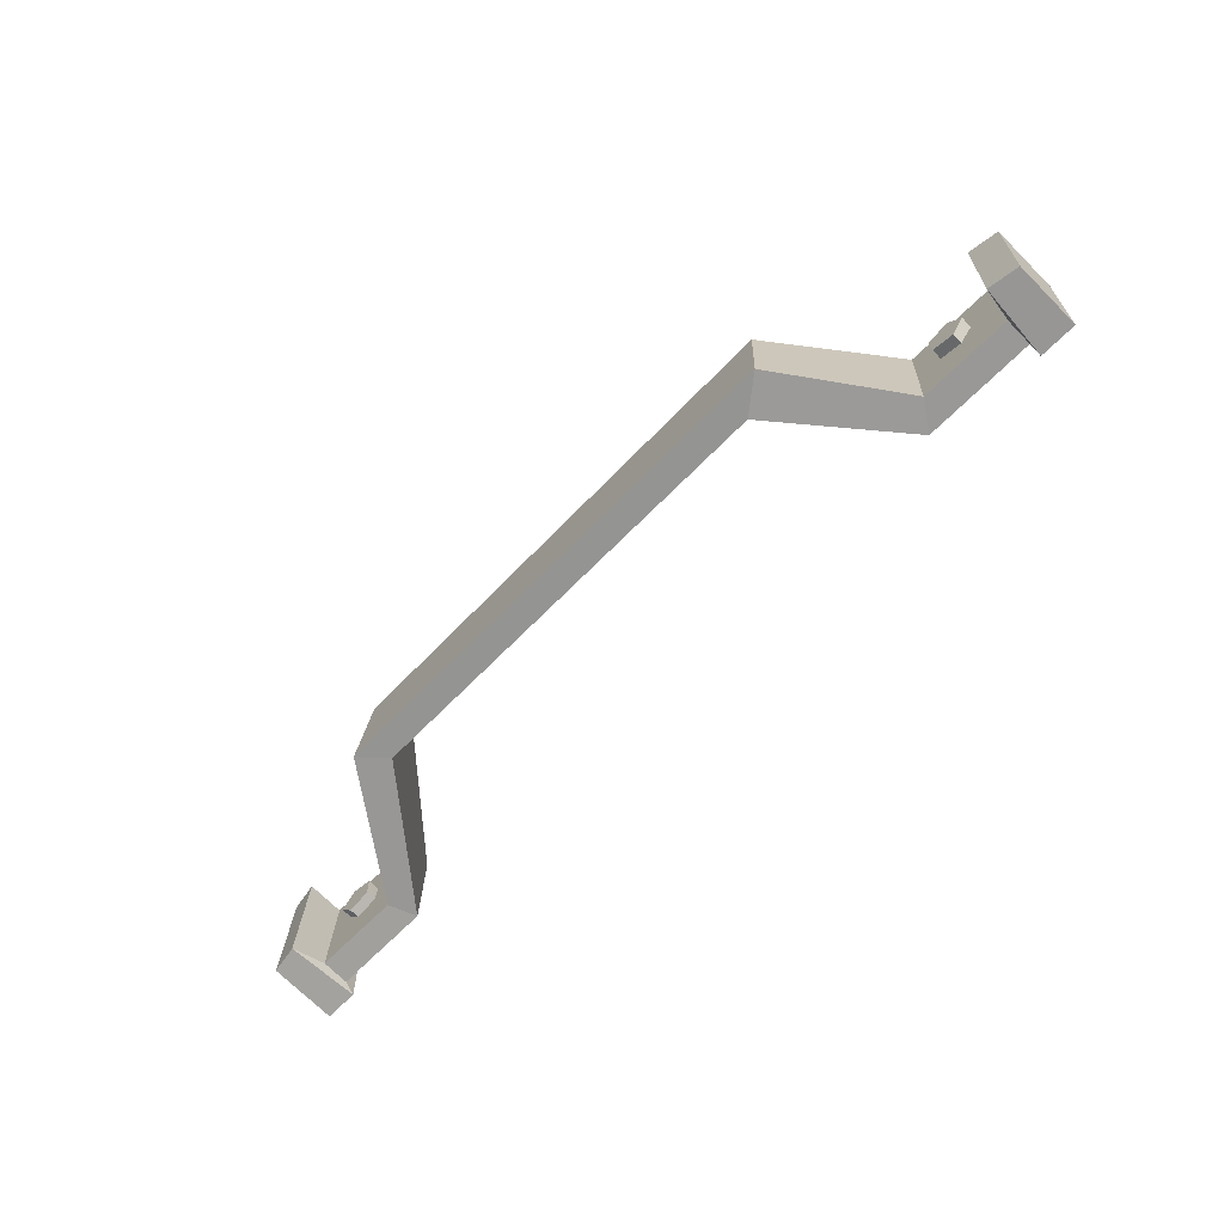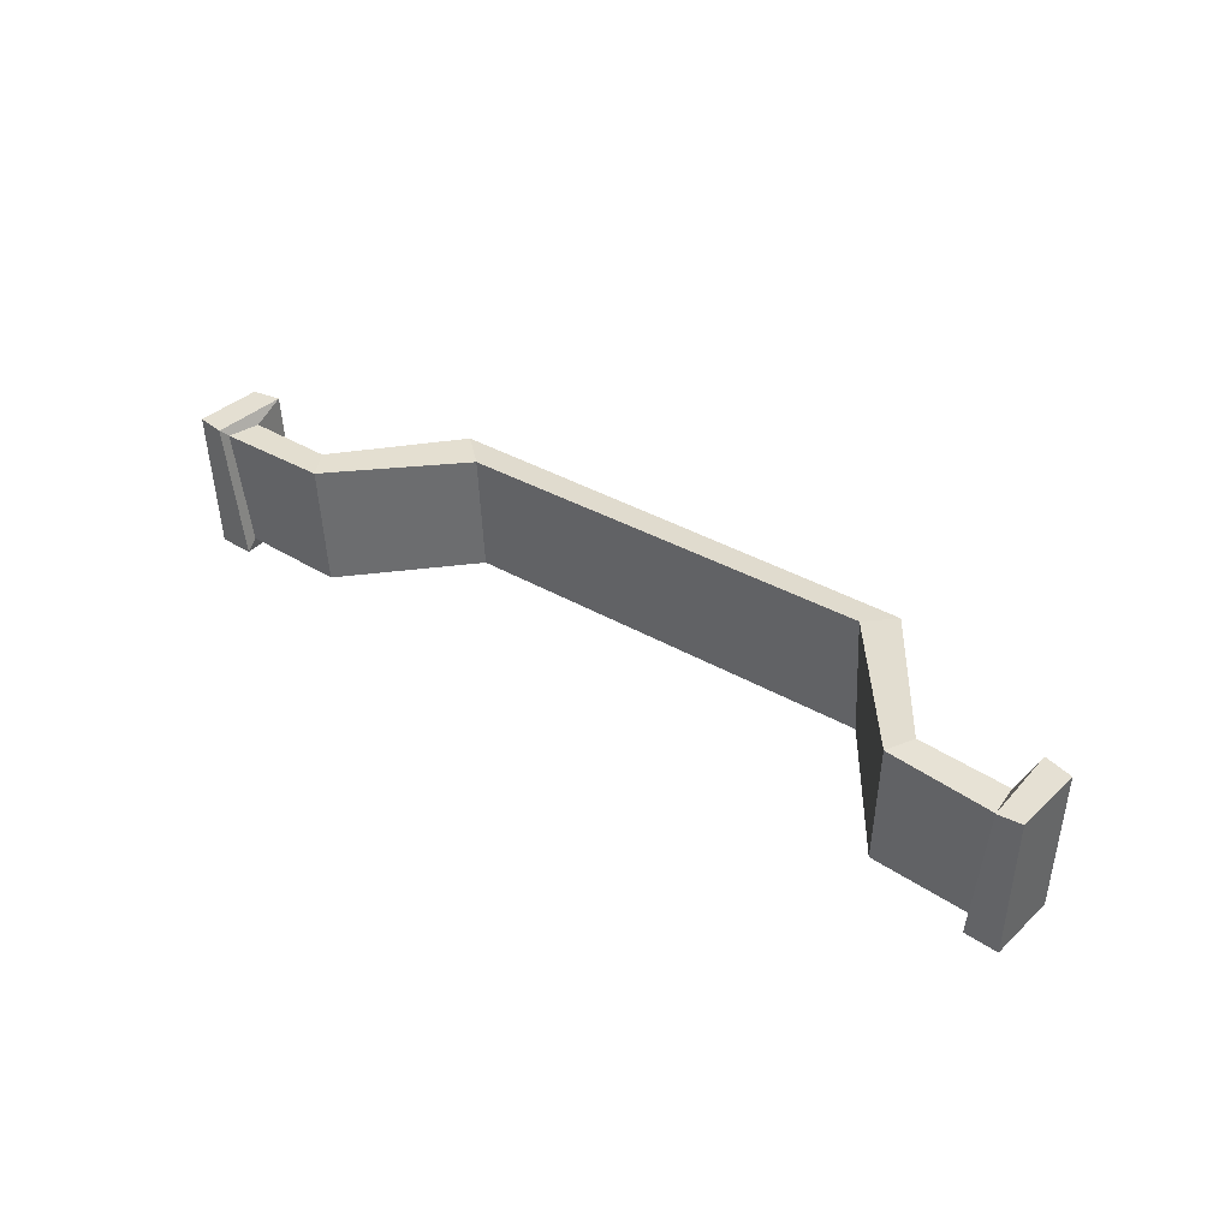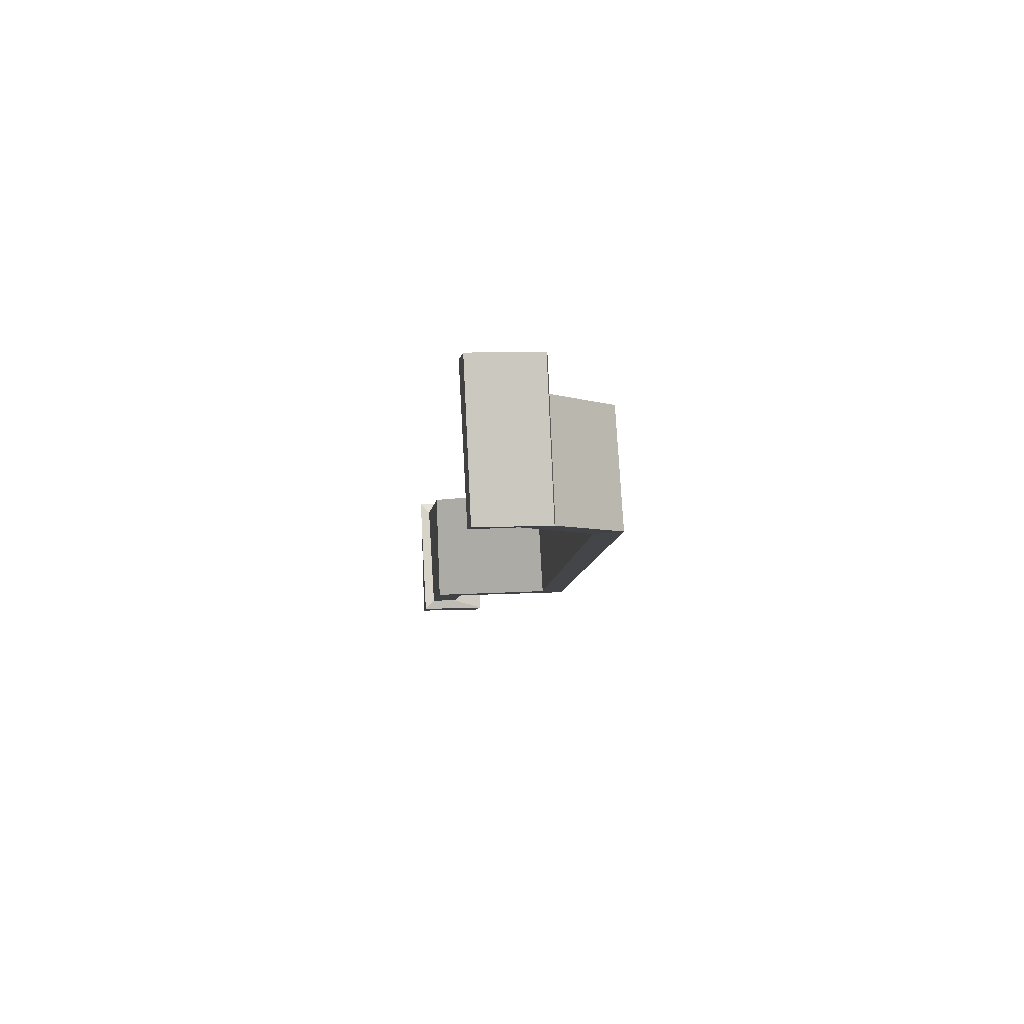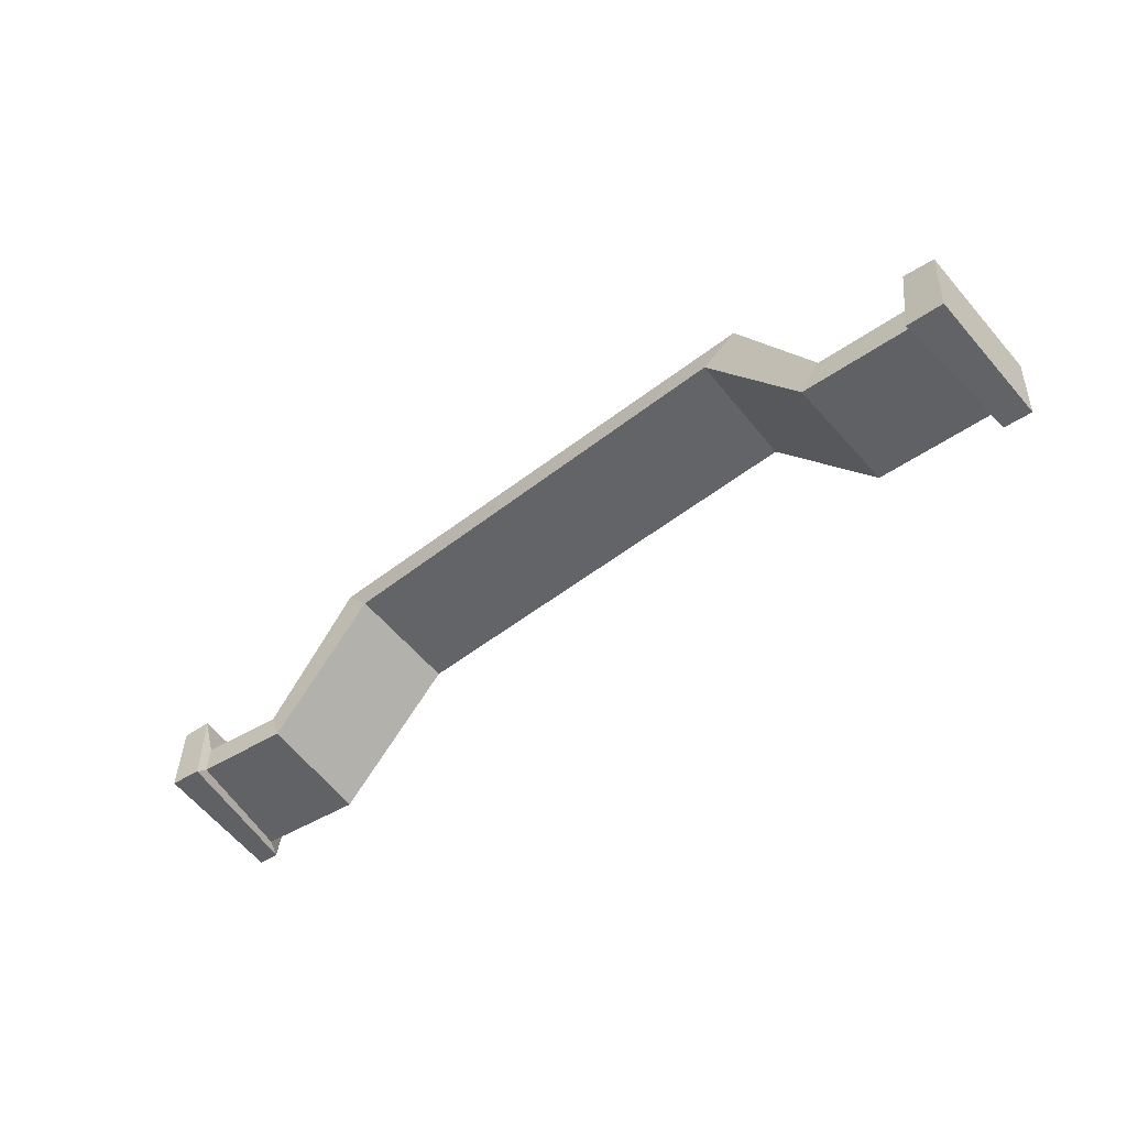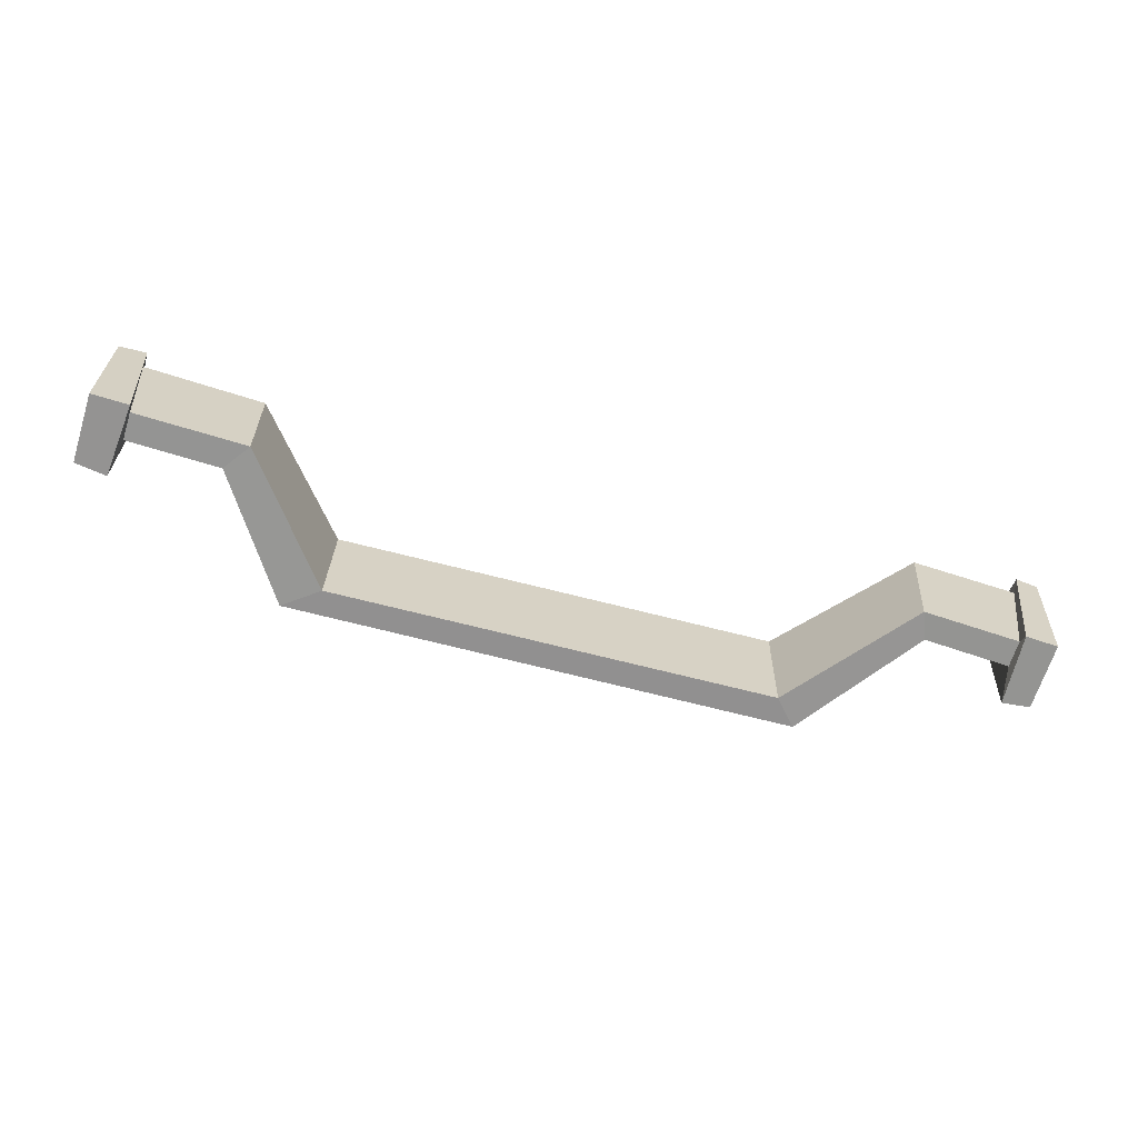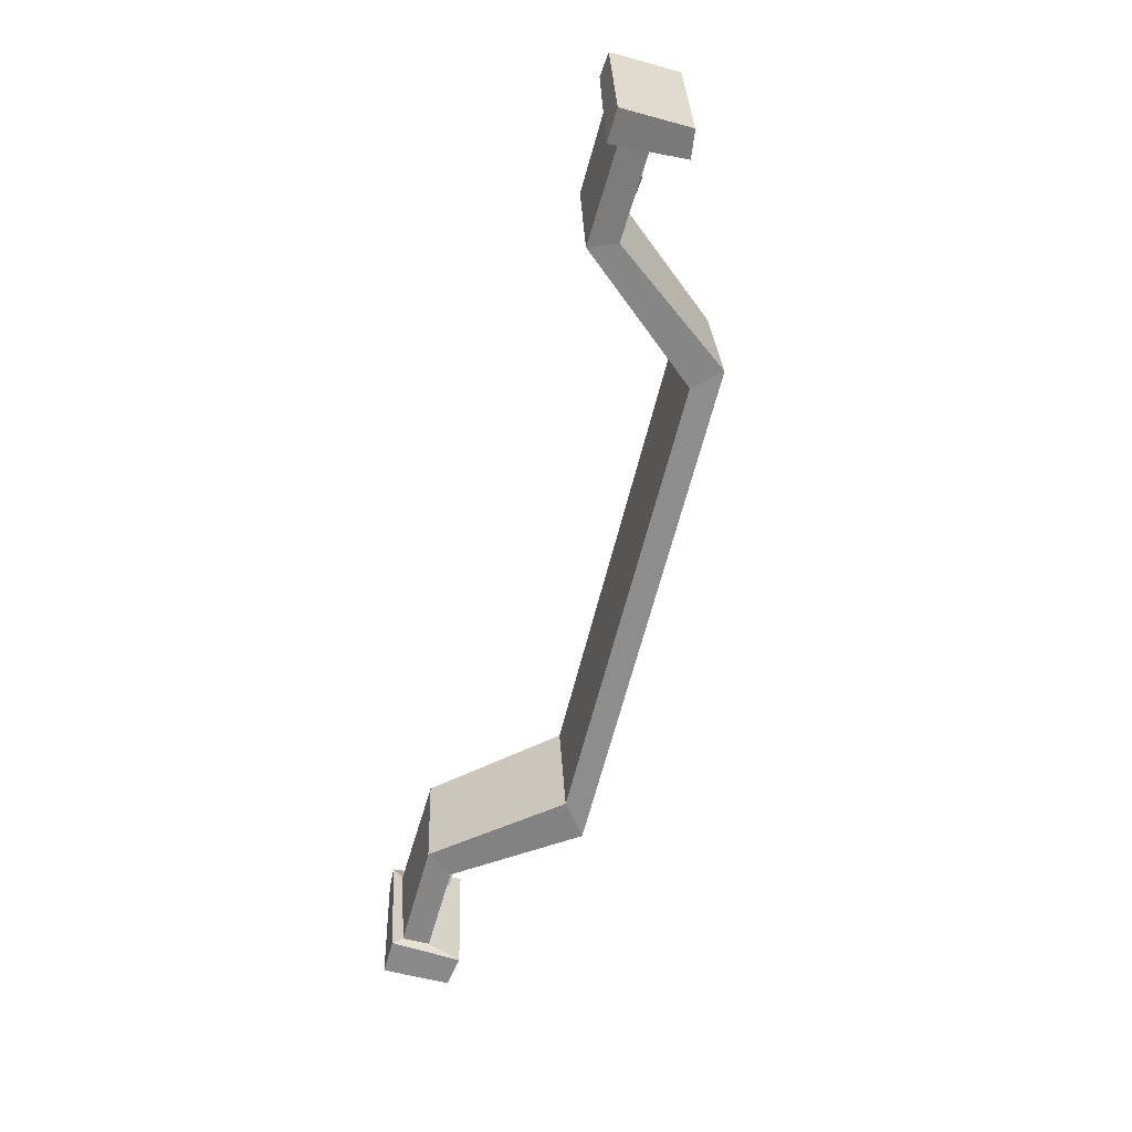
<metadata>
{"format":"obj","ext":"obj","renderer":"f3d","projection":"perspective","resolution":1024,"background":"white","views":[{"elev":-68.8,"azim":46.4,"up":"+Y"},{"elev":35.9,"azim":-138.1,"up":"+Y"},{"elev":-5.5,"azim":-95.0,"up":"+Y"},{"elev":-48.8,"azim":37.6,"up":"+Z"},{"elev":-68.6,"azim":164.0,"up":"+Y"},{"elev":-61.2,"azim":-104.3,"up":"+Y"}]}
</metadata>
<code>
v -84.57 -10.48 -13.46
v 85.02 -16.04 -14.01
v -84.22 -10.14 -1.033
v 85.3 -15.85 -1.577
v -85.89 15.63 -2.357
v 86.25 9.949 -2.375
v -86.25 15.28 -14.78
v 85.97 9.753 -14.81
v -80.91 16.04 -1.658
v -79.22 -9.723 -0.3401
v -78.63 -10.29 -13.63
v -82.01 15.05 -15.21
v 78.27 -15.91 -13.86
v 79.57 -15.5 -0.6583
v 80.53 10.3 -1.453
v 80.89 9.455 -15.08
v -78.5 -8.126 -6.697
v -78.64 -8.265 -11.72
v 78.35 -13.91 -11.92
v 78.46 -13.83 -6.901
v -80.04 13.7 -7.915
v 79.34 8.027 -7.635
v -81.9 13.13 -13.19
v 80.91 7.517 -13.08
v -64.32 14.29 -8.44
v -62.78 -7.536 -7.222
v -60.85 -7.675 -12.24
v -62.39 14.15 -13.46
v 58.1 -13.51 -11.48
v 61.71 -13.43 -6.46
v 62.58 8.425 -7.194
v 58.97 8.345 -12.22
v 47.09 -13.35 15.08
v 47.09 8.499 13.87
v 40.75 8.4 9.116
v 40.75 -13.45 10.32
v -45.84 -7.62 15.21
v -45.84 14.22 13.75
v -41.55 14.1 9.024
v -41.55 -7.74 10.48
v -72.28 7.382 -9.175
v -74.67 3.88 -9.114
v -72.08 0.5295 -9.199
v -68.09 1.96 -9.314
v -68.22 6.195 -9.298
v -72.18 7.372 -5.587
v -74.56 3.871 -5.526
v -71.97 0.5197 -5.612
v -67.99 1.95 -5.726
v -68.11 6.185 -5.711
v -70.96 3.98 -5.632
v 70.89 1.825 -8.558
v 66.84 0.5948 -8.489
v 66.75 -3.64 -8.55
v 70.75 -5.028 -8.656
v 73.31 -1.651 -8.661
v 70.97 1.772 -4.97
v 66.91 0.5417 -4.901
v 66.83 -3.694 -4.962
v 70.83 -5.081 -5.069
v 73.39 -1.704 -5.074
v 69.79 -1.633 -4.995
f 26 27 40 37
f 25 26 37 38
f 28 25 38 39
f 27 28 39 40
f 2 8 6 4
f 7 1 3 5
f 3 10 9 5
f 1 11 10 3
f 7 12 11 1
f 5 9 12 7
f 14 13 2 4
f 15 14 4 6
f 16 15 6 8
f 13 16 8 2
f 10 11 18 17
f 13 14 20 19
f 9 10 17 21
f 14 15 22 20
f 12 9 21 23
f 15 16 24 22
f 11 12 23 18
f 16 13 19 24
f 21 17 26 25
f 17 18 27 26
f 18 23 28 27
f 23 21 25 28
f 30 29 19 20
f 31 30 20 22
f 32 31 22 24
f 29 32 24 19
f 34 33 30 31
f 35 34 31 32
f 36 35 32 29
f 33 36 29 30
f 38 37 33 34
f 39 38 34 35
f 40 39 35 36
f 37 40 36 33
f 41 42 47 46
f 42 43 48 47
f 43 44 49 48
f 44 45 50 49
f 45 41 46 50
f 46 47 51
f 47 48 51
f 48 49 51
f 49 50 51
f 50 46 51
f 52 53 58 57
f 53 54 59 58
f 54 55 60 59
f 55 56 61 60
f 56 52 57 61
f 57 58 62
f 58 59 62
f 59 60 62
f 60 61 62
f 61 57 62

</code>
